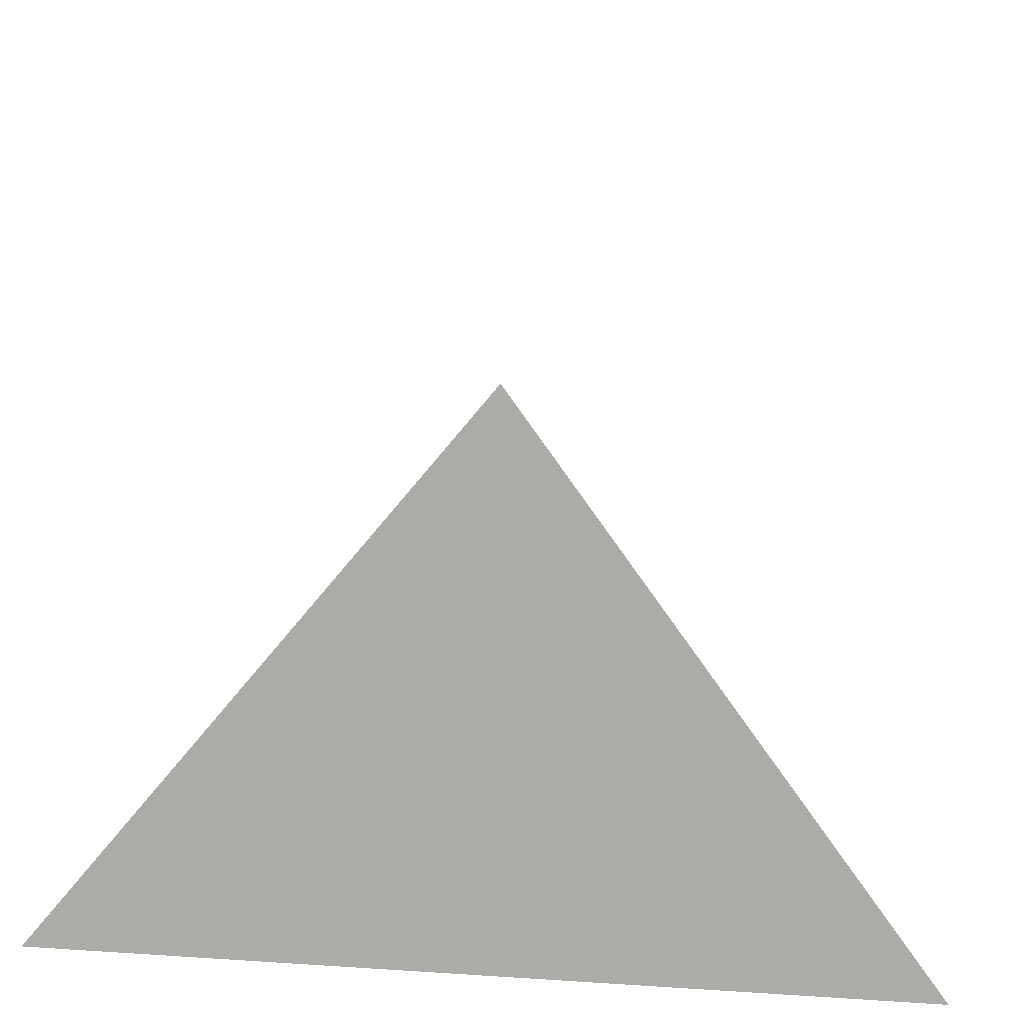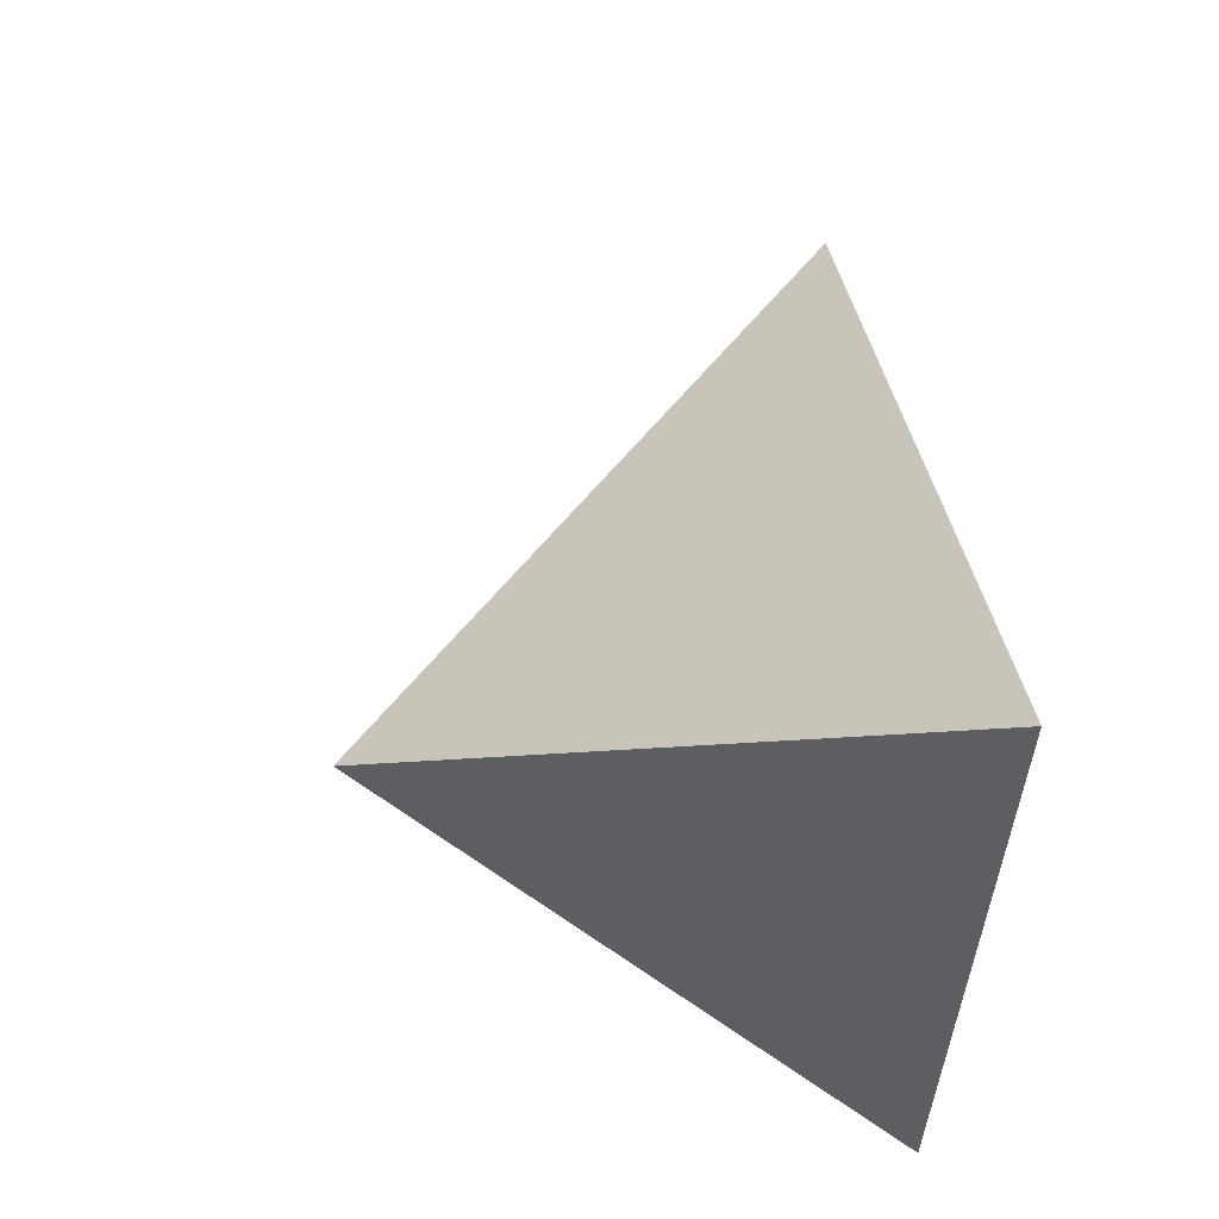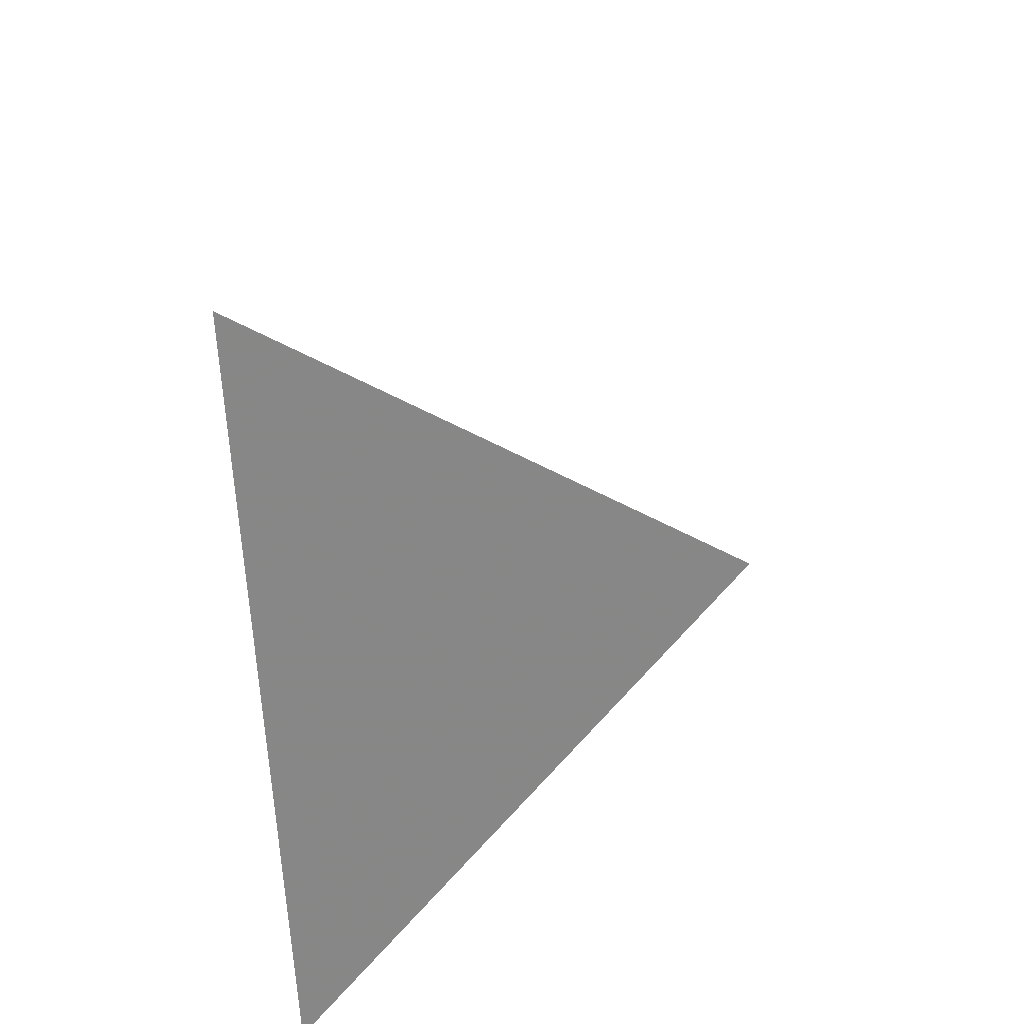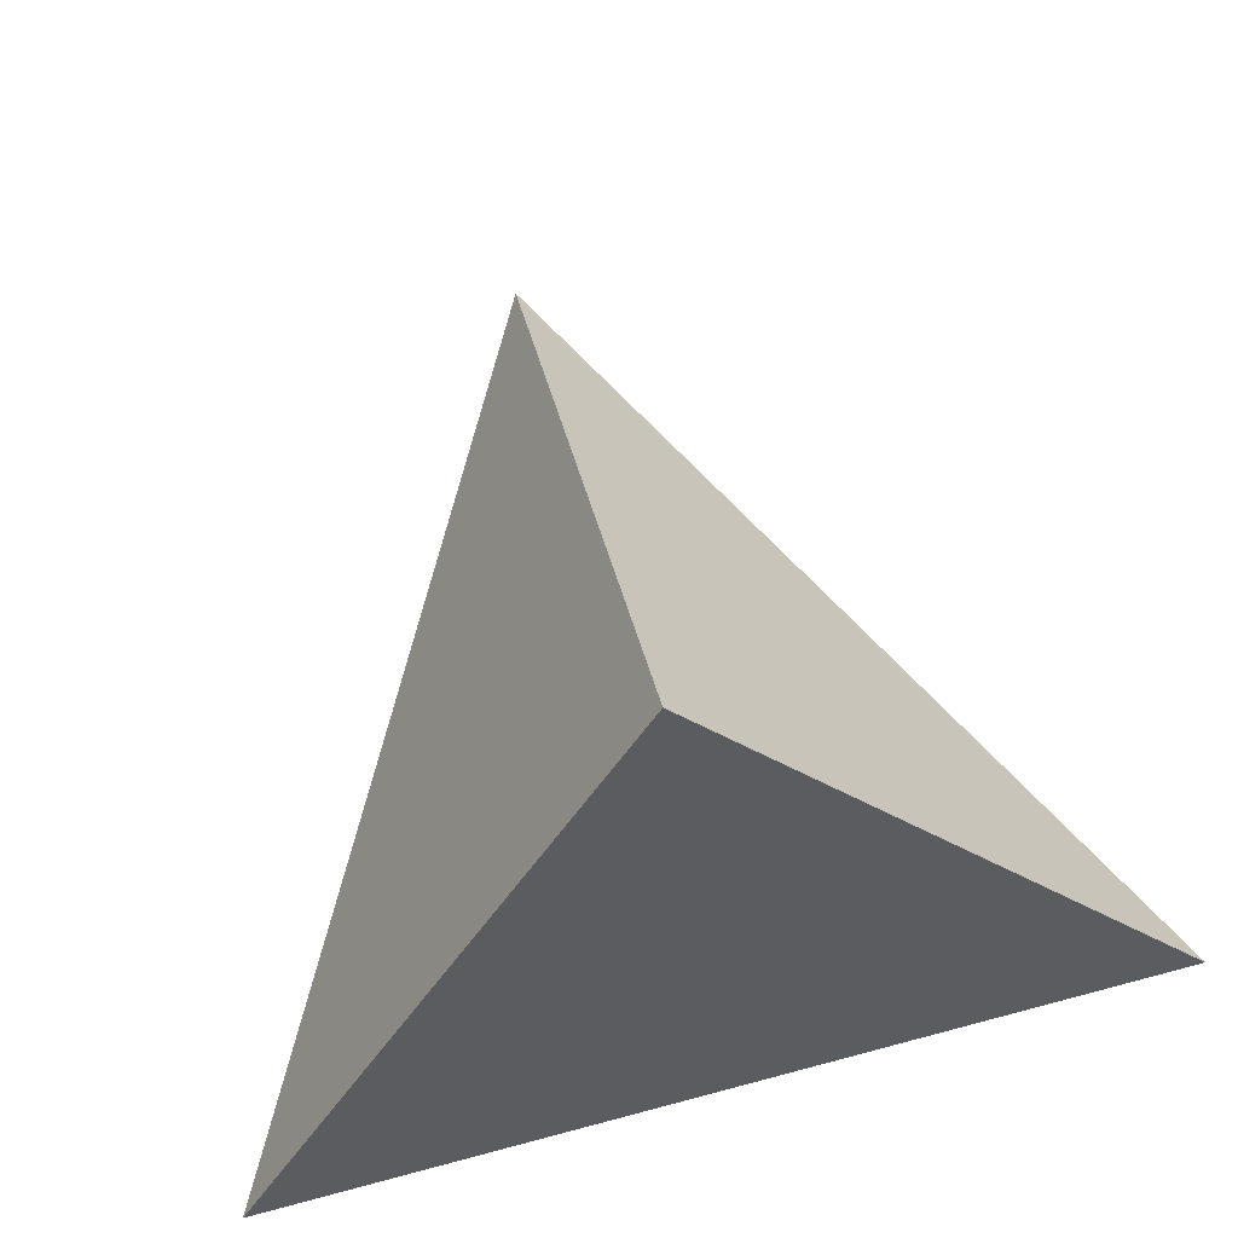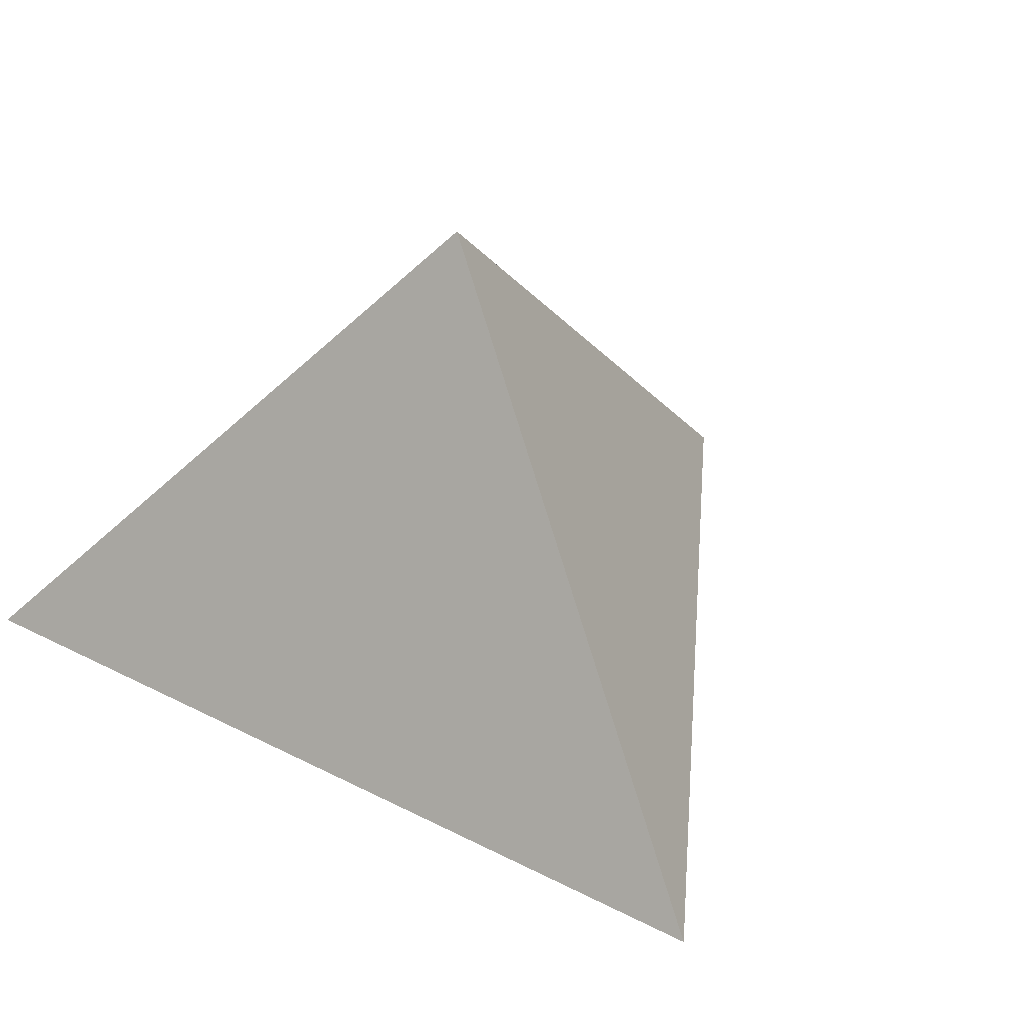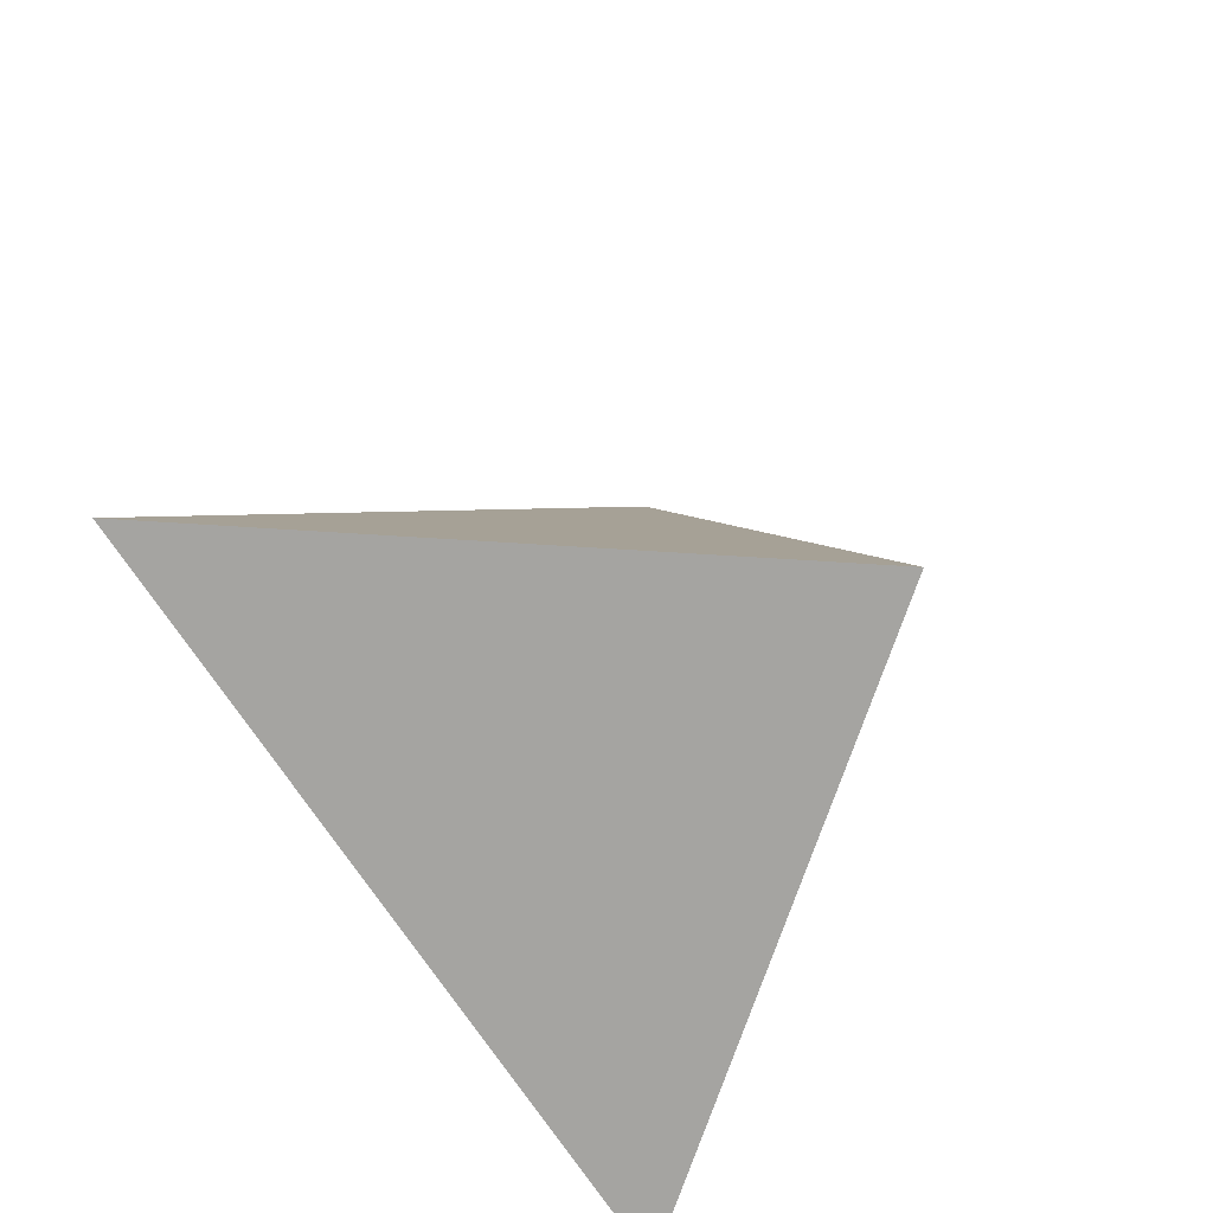
<metadata>
{"format":"obj","ext":"obj","renderer":"f3d","projection":"perspective","resolution":1024,"background":"white","views":[{"elev":39.7,"azim":94.6,"up":"+Z"},{"elev":59.8,"azim":83.3,"up":"+Y"},{"elev":-30.4,"azim":-86.7,"up":"+Y"},{"elev":77.5,"azim":75.3,"up":"+Z"},{"elev":34.5,"azim":-115.1,"up":"+Z"},{"elev":-33.8,"azim":-50.9,"up":"+Y"}]}
</metadata>
<code>
v -4.02 -2.362 0.2
v -3.99 -2.345 0.2
v -3.99 -2.379 0.2
v -4 -2.362 0.22
f 1 2 3
f 4 2 1
f 4 3 2
f 4 1 3

</code>
